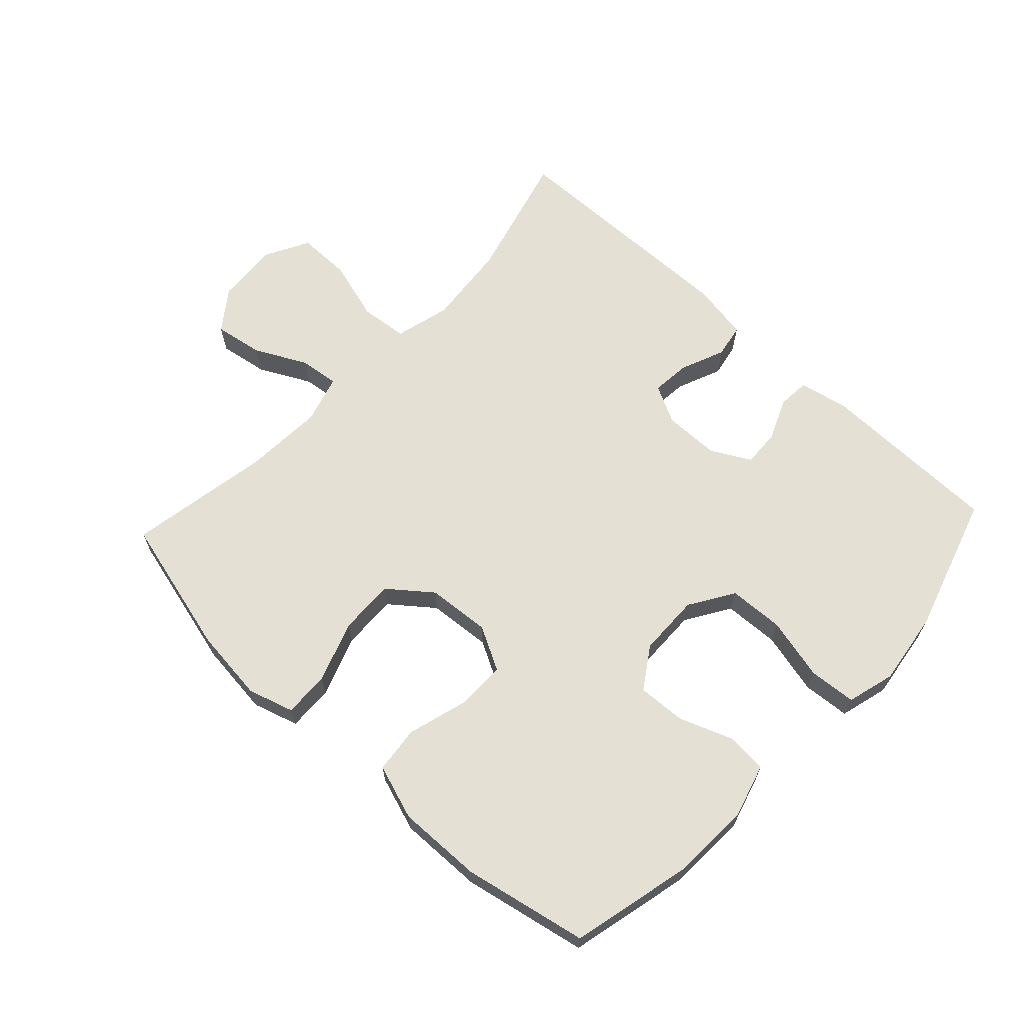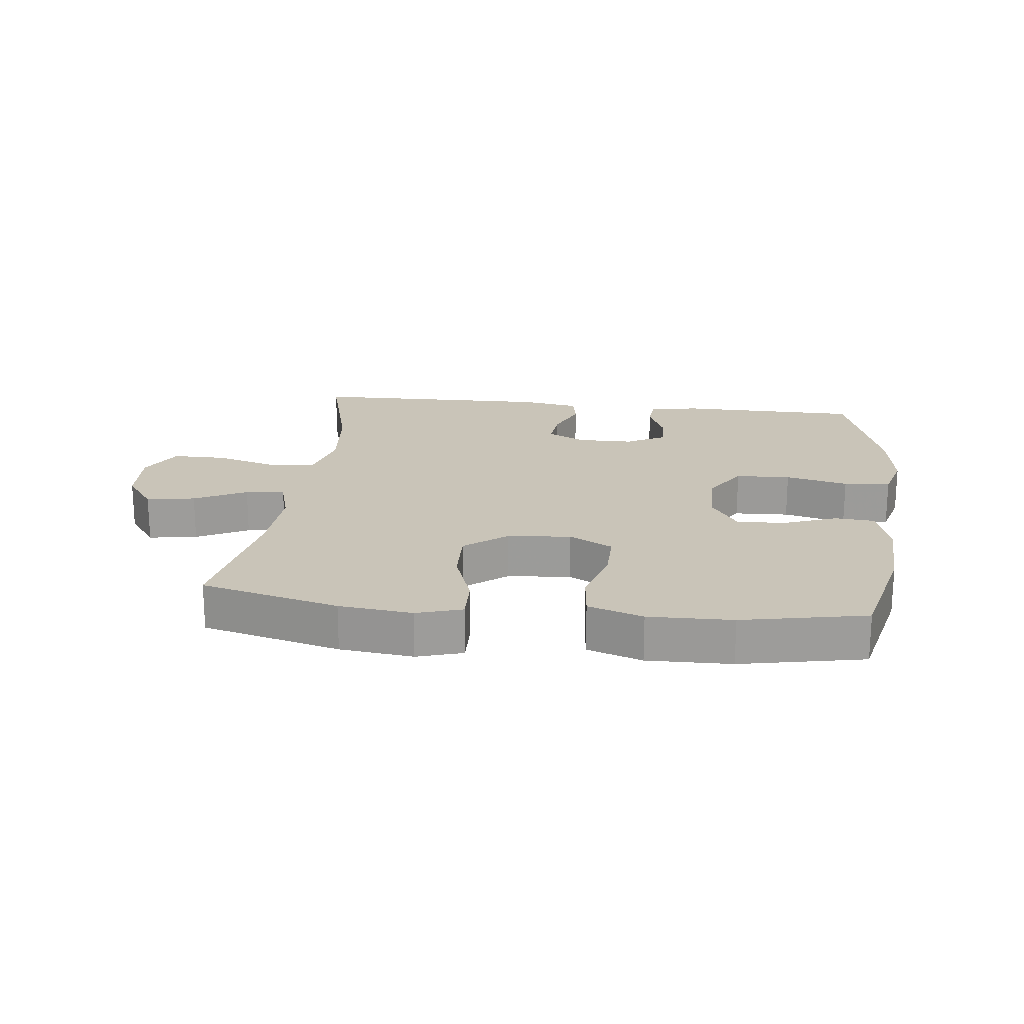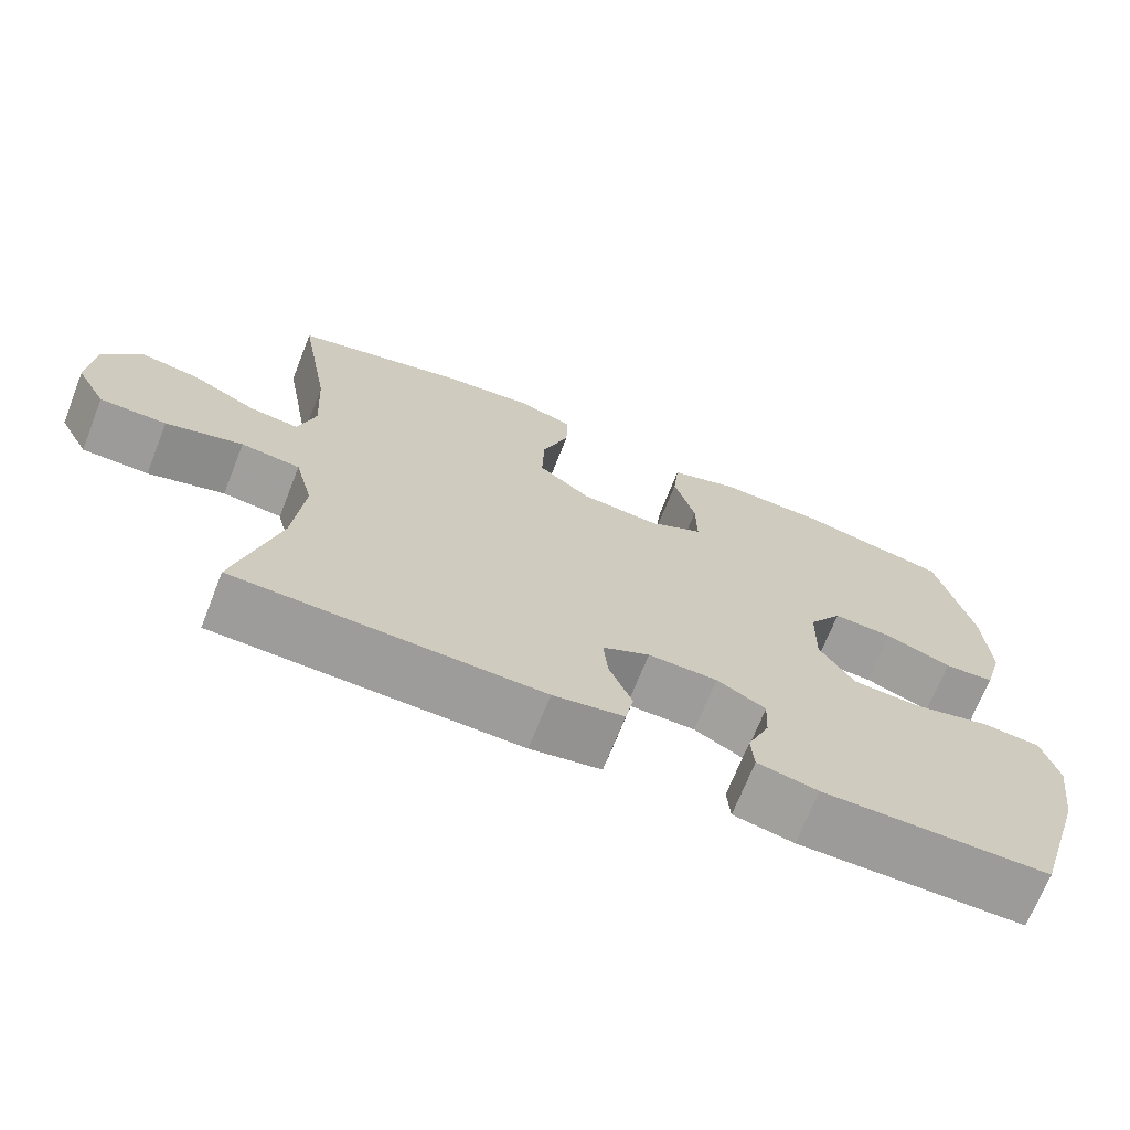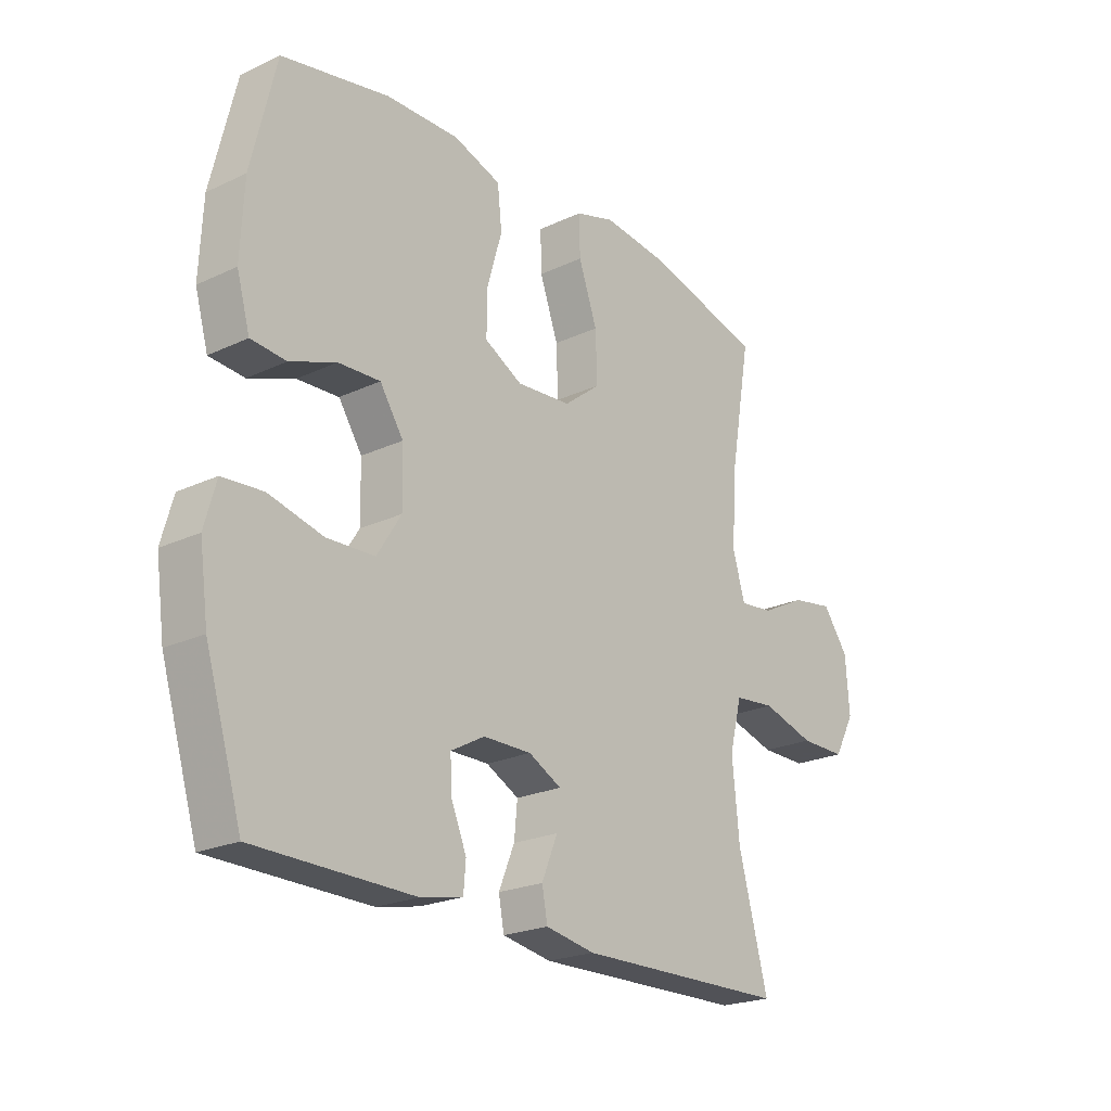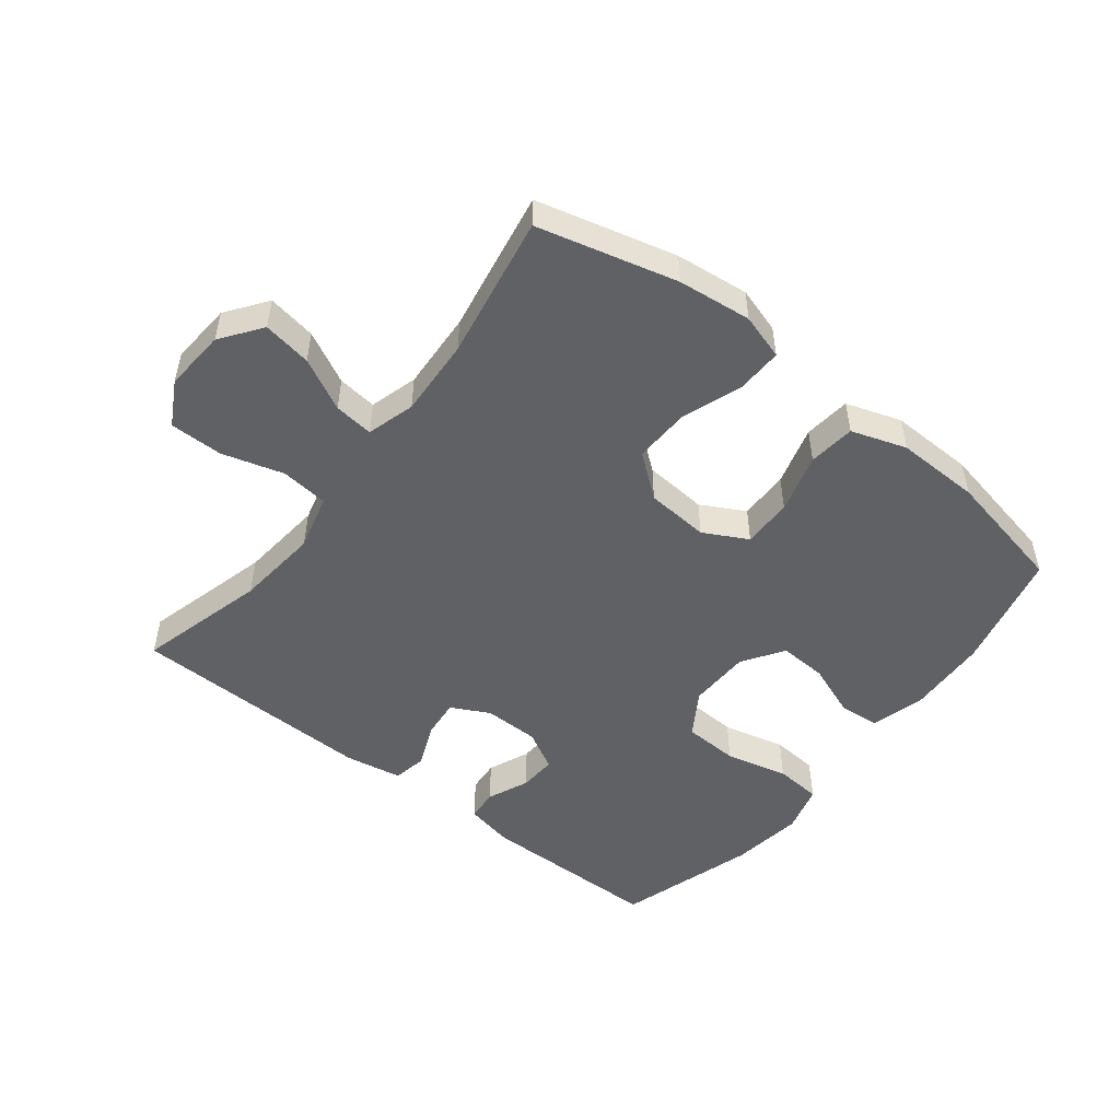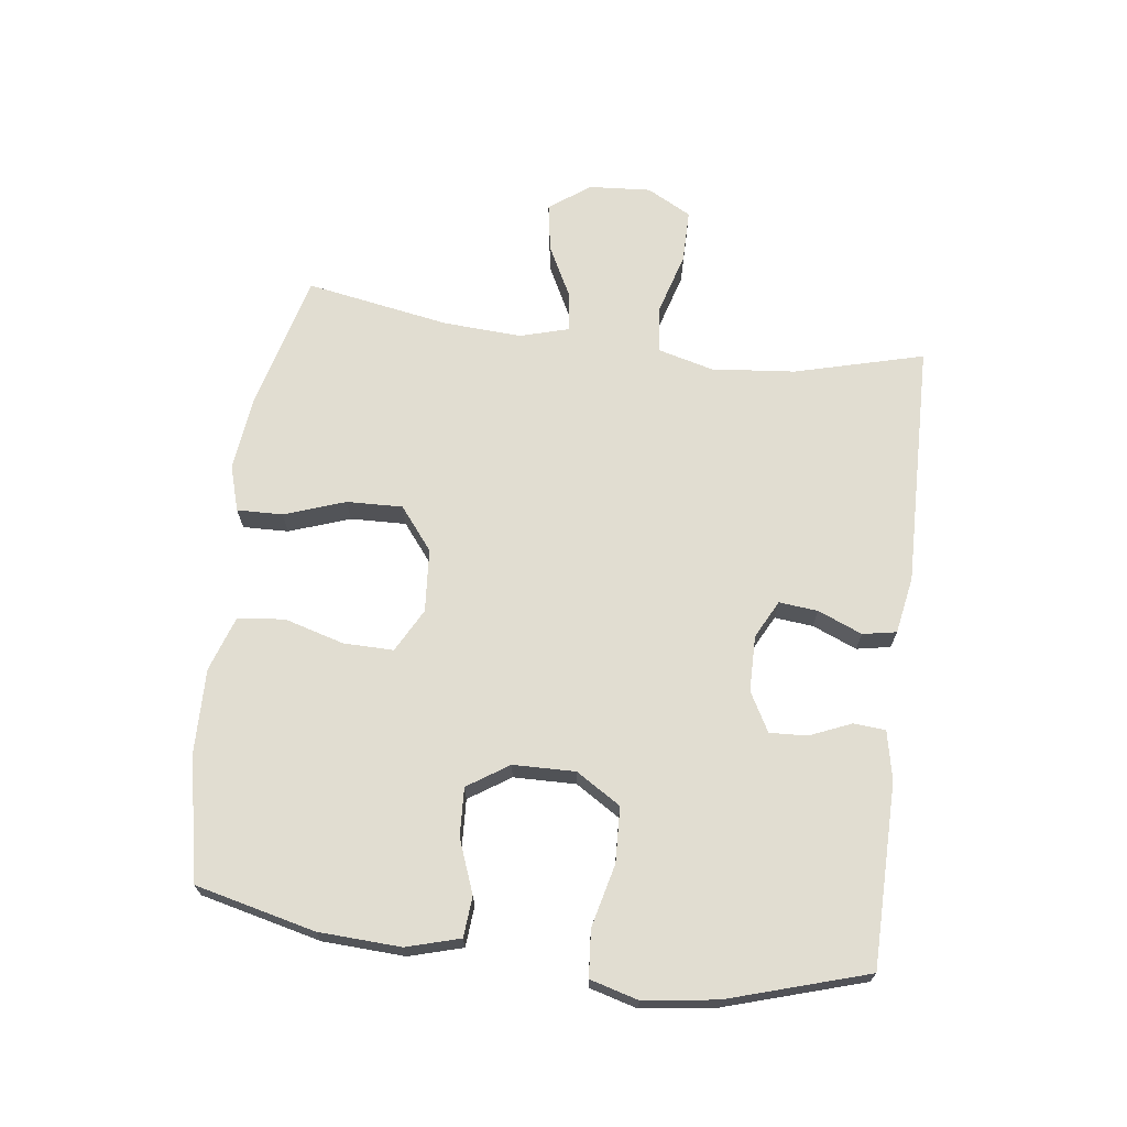
<metadata>
{"format":"obj","ext":"obj","renderer":"f3d","projection":"perspective","resolution":1024,"background":"white","views":[{"elev":65.5,"azim":43.1,"up":"+Y"},{"elev":20.1,"azim":6.7,"up":"+Y"},{"elev":-69.9,"azim":-21.6,"up":"+Z"},{"elev":-22.5,"azim":128.9,"up":"+Z"},{"elev":-50.3,"azim":-38.1,"up":"+Y"},{"elev":68.7,"azim":97.4,"up":"+Y"}]}
</metadata>
<code>
v 0.5 0.07 -0.5
v 0.211 0.07 -0.503
v 0.134 0.07 -0.487
v 0.13 0.07 -0.437
v 0.158 0.07 -0.371
v 0.161 0.07 -0.312
v 0.099 0.07 -0.278
v 0.011 0.07 -0.277
v -0.049 0.07 -0.308
v -0.043 0.07 -0.369
v -0.014 0.07 -0.439
v -0.024 0.07 -0.492
v -0.114 0.07 -0.508
v -0.5 0.07 -0.5
v -0.446 0.07 -0.297
v -0.433 0.07 -0.165
v -0.456 0.07 -0.077
v -0.531 0.07 -0.069
v -0.628 0.07 -0.097
v -0.712 0.07 -0.097
v -0.75 0.07 -0.027
v -0.743 0.07 0.071
v -0.696 0.07 0.135
v -0.619 0.07 0.122
v -0.537 0.07 0.08
v -0.475 0.07 0.073
v -0.453 0.07 0.149
v -0.46 0.07 0.273
v -0.5 0.07 0.5
v -0.281 0.07 0.556
v -0.165 0.07 0.569
v -0.093 0.07 0.547
v -0.095 0.07 0.475
v -0.129 0.07 0.379
v -0.132 0.07 0.291
v -0.065 0.07 0.238
v 0.035 0.07 0.23
v 0.104 0.07 0.267
v 0.103 0.07 0.346
v 0.076 0.07 0.44
v 0.084 0.07 0.514
v 0.171 0.07 0.543
v 0.304 0.07 0.54
v 0.5 0.07 0.5
v 0.545 0.07 0.311
v 0.551 0.07 0.182
v 0.527 0.07 0.098
v 0.463 0.07 0.093
v 0.379 0.07 0.125
v 0.303 0.07 0.129
v 0.26 0.07 0.064
v 0.258 0.07 -0.034
v 0.302 0.07 -0.104
v 0.389 0.07 -0.108
v 0.488 0.07 -0.084
v 0.562 0.07 -0.09
v 0.583 0.07 -0.166
v 0.567 0.07 -0.281
v 0.5 0 -0.5
v 0.211 0 -0.503
v 0.134 0 -0.487
v 0.13 0 -0.437
v 0.158 0 -0.371
v 0.161 0 -0.312
v 0.099 0 -0.278
v 0.011 0 -0.277
v -0.049 0 -0.308
v -0.043 0 -0.369
v -0.014 0 -0.439
v -0.024 0 -0.492
v -0.114 0 -0.508
v -0.5 0 -0.5
v -0.446 0 -0.297
v -0.433 0 -0.165
v -0.456 0 -0.077
v -0.531 0 -0.069
v -0.628 0 -0.097
v -0.712 0 -0.097
v -0.75 0 -0.027
v -0.743 0 0.071
v -0.696 0 0.135
v -0.619 0 0.122
v -0.537 0 0.08
v -0.475 0 0.073
v -0.453 0 0.149
v -0.46 0 0.273
v -0.5 0 0.5
v -0.281 0 0.556
v -0.165 0 0.569
v -0.093 0 0.547
v -0.095 0 0.475
v -0.129 0 0.379
v -0.132 0 0.291
v -0.065 0 0.238
v 0.035 0 0.23
v 0.104 0 0.267
v 0.103 0 0.346
v 0.076 0 0.44
v 0.084 0 0.514
v 0.171 0 0.543
v 0.304 0 0.54
v 0.5 0 0.5
v 0.545 0 0.311
v 0.551 0 0.182
v 0.527 0 0.098
v 0.463 0 0.093
v 0.379 0 0.125
v 0.303 0 0.129
v 0.26 0 0.064
v 0.258 0 -0.034
v 0.302 0 -0.104
v 0.389 0 -0.108
v 0.488 0 -0.084
v 0.562 0 -0.09
v 0.583 0 -0.166
v 0.567 0 -0.281
f 3 4 5
f 2 3 5
f 1 2 5
f 58 1 5
f 57 58 5
f 56 57 5
f 55 56 5
f 54 55 5
f 53 54 5 6
f 52 53 6 7
f 51 52 7 8
f 50 51 8 9
f 47 48 49
f 46 47 49
f 45 46 49
f 44 45 49
f 43 44 49
f 42 43 49
f 41 42 49
f 40 41 49
f 39 40 49
f 38 39 49 50
f 37 38 50 9
f 32 33 34
f 31 32 34
f 30 31 34
f 29 30 34
f 28 29 34
f 27 28 34 35
f 26 27 35 36
f 23 24 25
f 22 23 25
f 21 22 25
f 20 21 25
f 19 20 25
f 18 19 25
f 17 18 25 26
f 36 37 9
f 26 36 9
f 17 26 9
f 16 17 9
f 13 14 15
f 12 13 15
f 11 12 15
f 10 11 15
f 9 10 15 16
f 63 62 61
f 63 61 60
f 63 60 59
f 63 59 116
f 63 116 115
f 63 115 114
f 63 114 113
f 63 113 112
f 64 63 112 111
f 65 64 111 110
f 66 65 110 109
f 67 66 109 108
f 107 106 105
f 107 105 104
f 107 104 103
f 107 103 102
f 107 102 101
f 107 101 100
f 107 100 99
f 107 99 98
f 107 98 97
f 108 107 97 96
f 67 108 96 95
f 92 91 90
f 92 90 89
f 92 89 88
f 92 88 87
f 92 87 86
f 93 92 86 85
f 94 93 85 84
f 83 82 81
f 83 81 80
f 83 80 79
f 83 79 78
f 83 78 77
f 83 77 76
f 84 83 76 75
f 67 95 94
f 67 94 84
f 67 84 75
f 67 75 74
f 73 72 71
f 73 71 70
f 73 70 69
f 73 69 68
f 74 73 68 67
f 1 59 60 2
f 2 60 61 3
f 3 61 62 4
f 4 62 63 5
f 5 63 64 6
f 6 64 65 7
f 7 65 66 8
f 8 66 67 9
f 9 67 68 10
f 10 68 69 11
f 11 69 70 12
f 12 70 71 13
f 13 71 72 14
f 14 72 73 15
f 15 73 74 16
f 16 74 75 17
f 17 75 76 18
f 18 76 77 19
f 19 77 78 20
f 20 78 79 21
f 21 79 80 22
f 22 80 81 23
f 23 81 82 24
f 24 82 83 25
f 25 83 84 26
f 26 84 85 27
f 27 85 86 28
f 28 86 87 29
f 29 87 88 30
f 30 88 89 31
f 31 89 90 32
f 32 90 91 33
f 33 91 92 34
f 34 92 93 35
f 35 93 94 36
f 36 94 95 37
f 37 95 96 38
f 38 96 97 39
f 39 97 98 40
f 40 98 99 41
f 41 99 100 42
f 42 100 101 43
f 43 101 102 44
f 44 102 103 45
f 45 103 104 46
f 46 104 105 47
f 47 105 106 48
f 48 106 107 49
f 49 107 108 50
f 50 108 109 51
f 51 109 110 52
f 52 110 111 53
f 53 111 112 54
f 54 112 113 55
f 55 113 114 56
f 56 114 115 57
f 57 115 116 58
f 58 116 59 1

</code>
